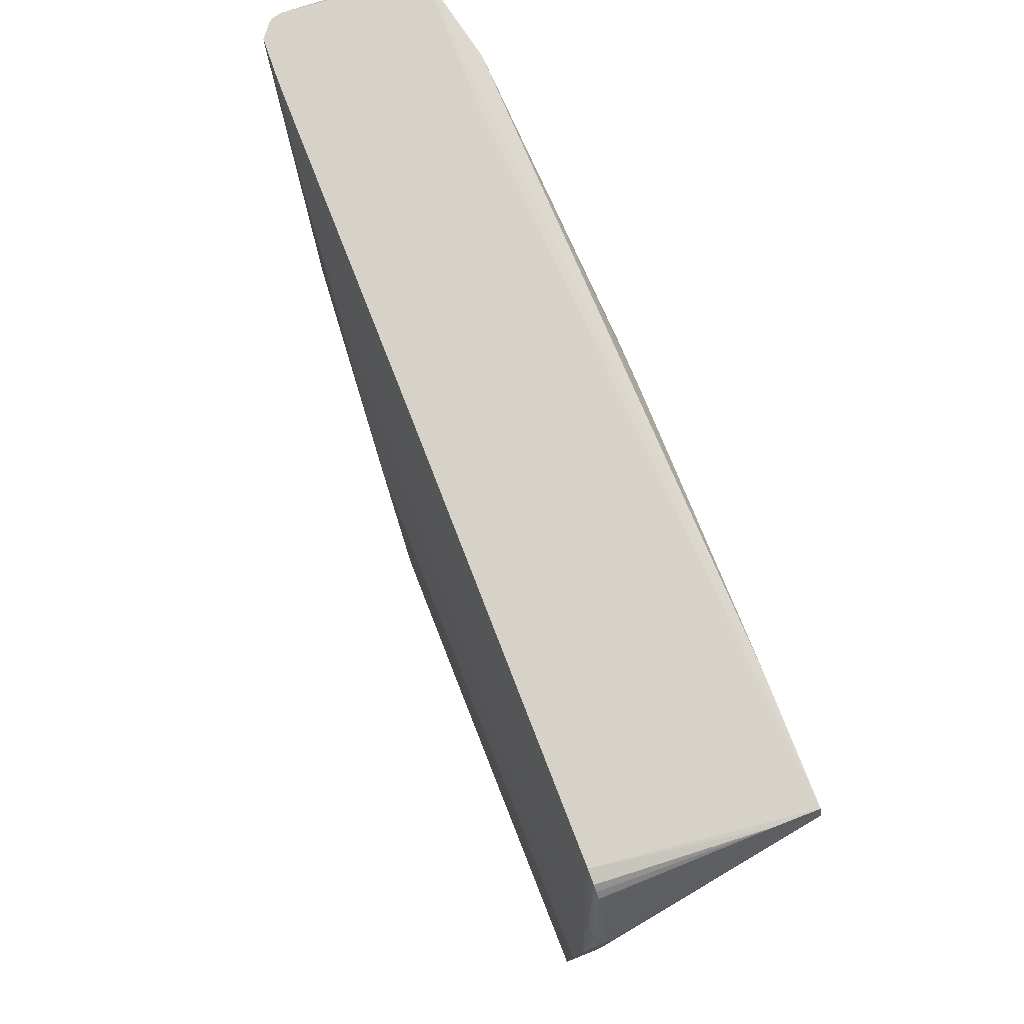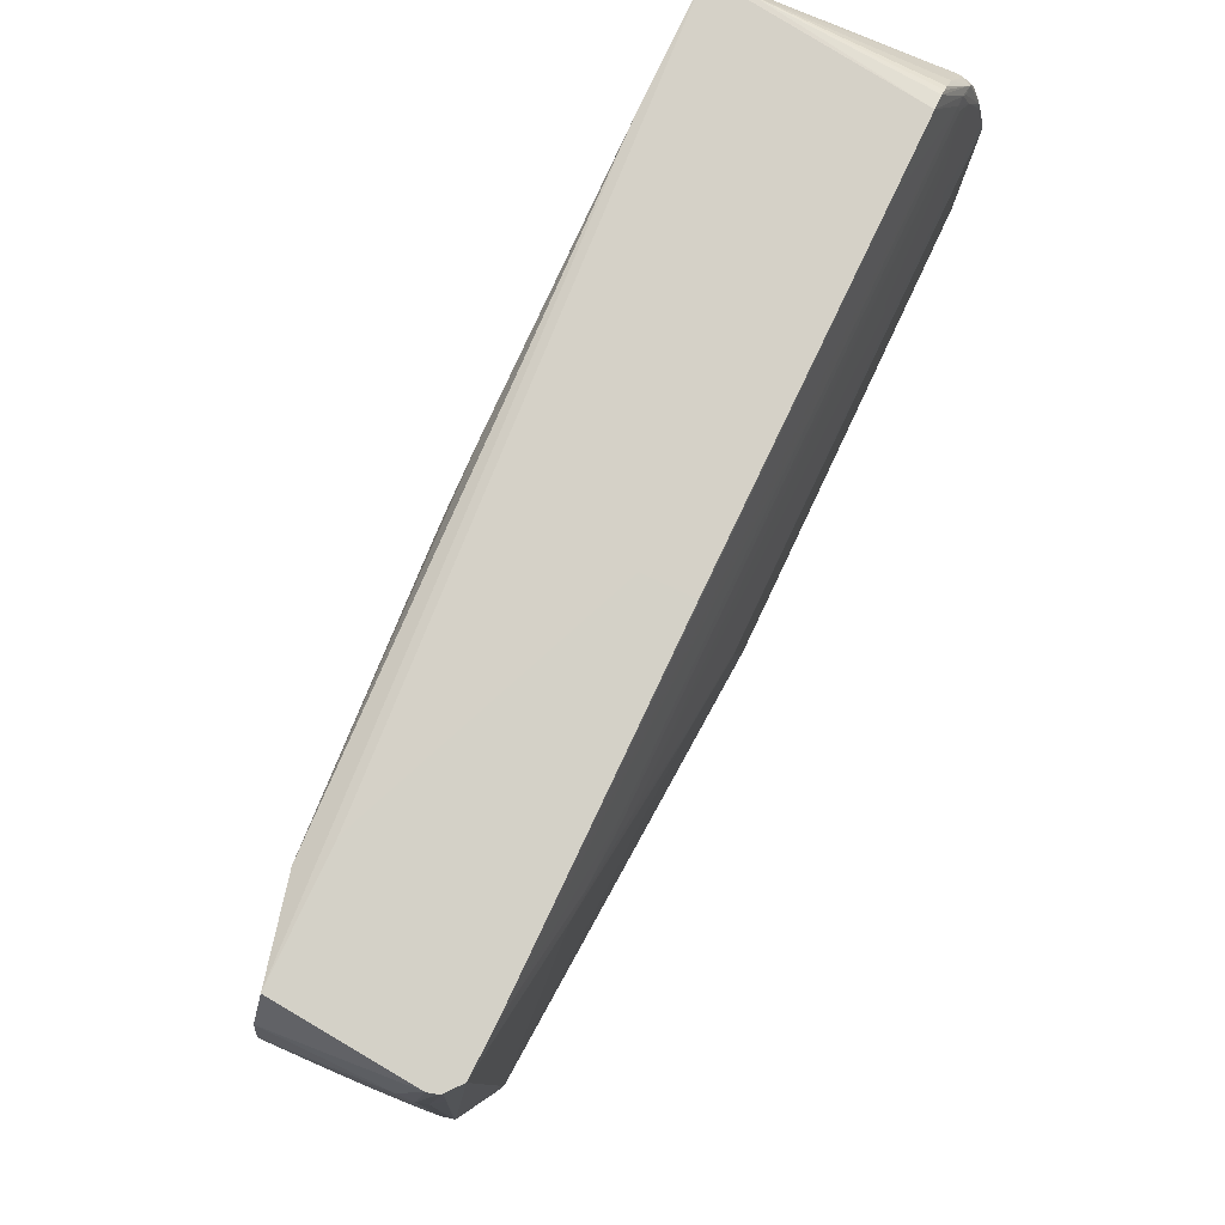
<metadata>
{"format":"obj","ext":"obj","renderer":"f3d","projection":"perspective","resolution":1024,"background":"white","views":[{"elev":77.5,"azim":-21.4,"up":"+Y"},{"elev":79.8,"azim":-154.6,"up":"+Y"}]}
</metadata>
<code>
v -0.05717 -0.03425 -0.02576
v -0.05848 -0.03382 -0.02576
v -0.05848 -0.0338 -0.02707
v -0.05848 -0.03378 -0.02839
v -0.05848 -0.03374 -0.02971
v -0.05735 -0.03364 -0.02971
v -0.04549 -0.03061 -0.04123
v -0.04549 -0.03071 -0.04019
v -0.04195 -0.03064 -0.0008663
v -0.04195 -0.03065 -6.216e-05
v -0.04195 -0.03066 0.0004385
v -0.05717 -0.03425 -0.006632
v -0.05918 -0.03325 -0.02971
v -0.05848 -0.03382 -0.006632
v -0.05877 -0.03359 -0.006632
v -0.05916 -0.03321 -0.03042
v -0.05848 -0.03343 -0.03064
v -0.05425 -0.03059 -0.0411
v -0.05324 -0.03061 -0.04123
v -0.04549 -0.03005 -0.04187
v -0.04363 -0.02856 -0.02919
v -0.04366 -0.02869 -0.02919
v -0.04405 -0.02987 -0.02919
v -0.04195 -0.03004 -0.006101
v -0.04195 -0.03019 -0.005297
v -0.04195 -0.03028 -0.004796
v -0.04195 -0.0304 -0.003491
v -0.04195 -0.03054 -0.002057
v -0.04195 -0.03061 0.001152
v -0.0447 -0.03056 0.02739
v -0.04467 -0.03058 0.02666
v -0.04538 -0.03065 0.02666
v -0.04538 -0.03058 0.02748
v -0.04669 -0.03068 0.02665
v -0.04982 -0.03063 0.0272
v -0.05344 -0.0306 0.0274
v -0.05344 -0.03058 0.02754
v -0.05918 -0.03325 -0.006632
v -0.06232 0.001192 -0.002892
v -0.05918 -0.0324 -0.03092
v -0.05918 -0.03109 -0.03224
v -0.05916 -0.02404 -0.03959
v -0.05787 -0.02687 -0.04104
v -0.05692 -0.02866 -0.04163
v -0.05672 -0.02942 -0.04127
v -0.05646 -0.02915 -0.04215
v -0.05596 -0.02964 -0.04163
v -0.05324 -0.03005 -0.04187
v -0.05052 -0.02944 -0.04216
v -0.04549 -0.02938 -0.04217
v -0.04195 -0.01414 -0.02721
v -0.04195 -0.01514 -0.02665
v -0.04195 -0.01746 -0.02514
v -0.04195 -0.01811 -0.0247
v -0.04195 -0.01869 -0.02429
v -0.04195 -0.01903 -0.02404
v -0.04195 -0.01944 -0.0237
v -0.04195 -0.01969 -0.02348
v -0.04195 -0.0208 -0.02244
v -0.04195 -0.02239 -0.02091
v -0.04195 -0.02302 -0.02026
v -0.04195 -0.02343 -0.01976
v -0.04195 -0.02367 -0.01945
v -0.04195 -0.02415 -0.0188
v -0.04195 -0.02485 -0.01785
v -0.04195 -0.02572 -0.01664
v -0.04195 -0.02641 -0.0156
v -0.04195 -0.02676 -0.01494
v -0.04195 -0.02805 -0.01228
v -0.04195 -0.02831 -0.01171
v -0.04195 -0.02847 -0.01134
v -0.04195 -0.02898 -0.009993
v -0.04195 -0.02919 -0.009264
v -0.04195 -0.02957 -0.007914
v -0.04195 -0.03054 0.001986
v -0.04195 -0.03048 0.002737
v -0.04195 -0.03032 0.004368
v -0.04195 -0.03013 0.005681
v -0.04195 -0.02981 0.006986
v -0.04195 -0.02925 0.009057
v -0.04195 -0.02914 0.009459
v -0.04195 -0.02906 0.009717
v -0.04195 -0.02864 0.01092
v -0.04453 -0.02991 0.02789
v -0.04457 -0.0295 0.02899
v -0.04538 -0.02968 0.02921
v -0.04538 -0.03034 0.02814
v -0.04549 -0.03035 0.02815
v -0.04669 -0.03039 0.0282
v -0.04549 -0.03058 0.02749
v -0.04669 -0.03058 0.02754
v -0.04982 -0.03048 0.02795
v -0.05344 -0.03043 0.02809
v -0.05344 -0.03039 0.0282
v -0.06232 0.002859 0.03456
v -0.06232 0.001192 0.008935
v -0.06234 0.01994 -0.00664
v -0.06228 0.01994 -0.007413
v -0.05918 -0.02331 -0.03962
v -0.05918 -0.02453 -0.03878
v -0.05918 -0.02585 -0.03747
v -0.05883 -0.02331 -0.04028
v -0.05817 -0.02331 -0.04133
v -0.05732 -0.02594 -0.0418
v -0.05658 -0.02829 -0.04217
v -0.05667 -0.0102 -0.04294
v -0.05574 -0.01274 -0.04294
v -0.05506 -0.01414 -0.04294
v -0.05445 -0.01537 -0.04294
v -0.05266 -0.01807 -0.04294
v -0.05184 -0.01929 -0.04294
v -0.05058 -0.02065 -0.04294
v -0.04929 -0.02198 -0.04294
v -0.04798 -0.02329 -0.04294
v -0.04659 -0.0245 -0.04294
v -0.04549 -0.02526 -0.04294
v -0.05558 -0.02928 -0.04217
v -0.05447 -0.0294 -0.04216
v -0.05324 -0.02938 -0.04217
v -0.04195 -0.009436 -0.02919
v -0.04195 -0.009714 -0.02913
v -0.04195 -0.01297 -0.02773
v -0.04195 -0.01322 -0.02762
v -0.04195 -0.02814 0.01208
v -0.04195 -0.02745 0.01354
v -0.04195 -0.02654 0.01541
v -0.04195 -0.02604 0.01617
v -0.04195 -0.02544 0.01702
v -0.04195 -0.02383 0.01925
v -0.04447 -0.02864 0.02937
v -0.04459 -0.02826 0.03009
v -0.04538 -0.02913 0.02987
v -0.04549 -0.0297 0.02921
v -0.04669 -0.02974 0.02924
v -0.05344 -0.02974 0.02924
v -0.05344 -0.02917 0.0299
v -0.05344 -0.02851 0.03021
v -0.05344 -0.02725 0.03059
v -0.04669 -0.02725 0.03059
v -0.04549 -0.02725 0.03053
v -0.04538 -0.02725 0.03053
v -0.05938 0.005068 0.03456
v -0.06232 0.02019 0.03456
v -0.06232 0.02026 0.02797
v -0.06232 0.02027 0.02699
v -0.06232 0.02027 0.0201
v -0.06232 0.0202 -0.006108
v -0.06185 0.02234 -0.01266
v -0.06181 0.02218 -0.01348
v -0.06181 0.02184 -0.01348
v -0.05918 -0.022 -0.03963
v -0.05795 0.0002665 -0.04294
v -0.06046 0.02844 -0.0278
v -0.05732 -0.02331 -0.042
v -0.0579 -0.001023 -0.04294
v -0.0579 -0.001103 -0.04294
v -0.0578 -0.002551 -0.04294
v -0.05772 -0.003649 -0.04294
v -0.05758 -0.004965 -0.04294
v -0.05724 -0.007584 -0.04294
v -0.05701 -0.00896 -0.04294
v -0.05455 -0.02935 -0.04217
v -0.04549 0.00819 -0.04294
v -0.04195 0.009162 -0.02919
v -0.04195 -0.02317 0.02005
v -0.04195 -0.02261 0.0207
v -0.04195 -0.02153 0.02174
v -0.04195 -0.01993 0.02327
v -0.04195 -0.01927 0.02382
v -0.04195 -0.01842 0.02448
v -0.04195 -0.01638 0.02585
v -0.04195 -0.01572 0.02629
v -0.04195 -0.01545 0.02646
v -0.04195 -0.01436 0.0271
v -0.04195 -0.01282 0.0278
v -0.04195 -0.01026 0.02888
v -0.04195 -0.008894 0.02933
v -0.04451 -0.02725 0.03018
v -0.04538 -0.02847 0.03018
v -0.04195 -0.0137 0.02742
v -0.04549 -0.02848 0.03018
v -0.04669 -0.02917 0.0299
v -0.04549 -0.02914 0.02987
v -0.04982 -0.0294 0.02965
v -0.04982 -0.02877 0.03009
v -0.04669 -0.02851 0.03021
v -0.04538 -0.02594 0.0306
v -0.05938 0.02709 0.03456
v -0.04195 0.03174 0.03188
v -0.0621 0.02125 0.03456
v -0.06211 0.02125 0.03322
v -0.06211 0.02125 0.03191
v -0.06212 0.02125 0.02797
v -0.06213 0.02125 0.0201
v -0.0621 0.02125 -0.008733
v -0.06188 0.02246 0.0201
v -0.06174 0.0231 0.01879
v -0.061 0.0265 -0.0205
v -0.06048 0.02859 -0.02707
v -0.06046 0.02853 -0.0278
v -0.05918 0.00819 -0.03963
v -0.05789 0.00155 -0.04294
v -0.05917 0.03305 -0.03964
v -0.05818 0.0265 -0.04132
v -0.04549 0.02537 -0.04294
v -0.04195 0.01076 -0.02868
v -0.04549 0.02982 -0.04217
v -0.04362 0.03257 -0.0324
v -0.04195 -0.006215 0.02996
v -0.04195 -0.004965 0.03024
v -0.04195 -0.003649 0.03045
v -0.04195 -0.002333 0.03056
v -0.04195 -0.001023 0.03064
v -0.05938 0.0301 0.03272
v -0.0598 0.02704 0.03456
v -0.04195 0.03258 0.03145
v -0.04549 0.03258 0.03145
v -0.06187 0.02242 0.03059
v -0.06172 0.02299 0.03456
v -0.06172 0.02301 0.03452
v -0.06126 0.02518 0.03322
v -0.06174 0.02309 0.02928
v -0.06188 0.02245 0.02797
v -0.06129 0.02518 0.02928
v -0.06158 0.02387 0.01879
v -0.06069 0.02783 -0.0205
v -0.06069 0.02781 -0.02184
v -0.06049 0.02861 -0.02576
v -0.061 0.02649 0.02797
v -0.06069 0.02781 -0.006632
v -0.05937 0.03305 -0.03494
v -0.05934 0.03305 -0.03626
v -0.05919 0.03332 -0.03888
v -0.05917 0.03332 -0.03962
v -0.05917 0.03174 -0.03963
v -0.05753 0.005399 -0.04294
v -0.05731 0.0265 -0.04198
v -0.05818 0.03332 -0.04085
v -0.04558 0.02534 -0.04294
v -0.05528 0.0298 -0.04217
v -0.05455 0.02982 -0.04217
v -0.05324 0.02982 -0.04217
v -0.04195 0.01207 -0.02818
v -0.05717 0.03332 -0.04121
v -0.04549 0.03332 -0.04019
v -0.04195 0.02842 -0.01137
v -0.04195 0.02792 -0.01265
v -0.04195 0.02741 -0.01376
v -0.04195 0.02717 -0.01417
v -0.04195 0.02619 -0.01583
v -0.04195 0.02558 -0.01681
v -0.04195 0.02493 -0.01783
v -0.04195 0.02447 -0.01848
v -0.04195 0.02347 -0.01963
v -0.04195 0.02201 -0.0213
v -0.04195 0.02137 -0.02196
v -0.04195 0.02071 -0.02259
v -0.04195 0.01994 -0.02322
v -0.04195 0.01885 -0.0241
v -0.04195 0.01777 -0.02496
v -0.04195 0.01711 -0.02545
v -0.04195 0.01607 -0.02609
v -0.04195 0.01541 -0.02646
v -0.04195 0.01288 -0.02783
v -0.04195 0.03258 0.02063
v -0.04195 0.03061 -0.002186
v -0.04195 0.03046 -0.003491
v -0.04195 0.02988 -0.006655
v -0.04195 0.02969 -0.007671
v -0.04195 0.02938 -0.008726
v -0.04195 0.02892 -0.01003
v -0.05942 0.03006 0.03273
v -0.05938 0.03174 0.03156
v -0.06068 0.02637 0.03456
v -0.0598 0.02766 0.03417
v -0.06058 0.02742 0.03404
v -0.05938 0.03293 0.02928
v -0.04549 0.03332 -0.02959
v -0.05513 0.03332 -0.00664
v -0.05938 0.03264 0.03052
v -0.05938 0.03223 0.03105
v -0.06151 0.02387 0.03456
v -0.06152 0.02387 0.03452
v -0.06098 0.02649 0.03322
v -0.06099 0.02649 0.03191
v -0.06128 0.02518 0.03059
v -0.06099 0.02649 0.03059
v -0.061 0.02649 0.02928
v -0.06049 0.02862 -0.01397
v -0.06049 0.02861 -0.0205
v -0.06069 0.02781 0.03059
v -0.0593 0.03332 -0.03317
v -0.0593 0.03332 -0.03494
v -0.05928 0.03332 -0.03626
v -0.06049 0.02862 0.009618
v -0.06049 0.02861 0.03191
v -0.05946 0.03266 0.02242
v -0.05739 0.006709 -0.04294
v -0.05793 0.03332 -0.04101
v -0.05656 0.02854 -0.04217
v -0.04709 0.02424 -0.04294
v -0.04834 0.02312 -0.04294
v -0.04914 0.02238 -0.04294
v -0.04992 0.02162 -0.04294
v -0.06111 0.02518 0.03456
v -0.06048 0.02856 0.03267
v -0.06062 0.02783 0.03315
v -0.06112 0.02518 0.03452
v -0.05927 0.03332 -0.00664
v -0.05938 0.03294 0.02404
v -0.06069 0.02781 0.03191
v -0.0572 0.008018 -0.04294
v -0.05104 0.0204 -0.04294
v -0.05275 0.01811 -0.04294
v -0.05391 0.01639 -0.04293
v -0.05529 0.01383 -0.04293
v -0.05561 0.01312 -0.04293
v -0.05592 0.0123 -0.04293
v -0.05694 0.009268 -0.04293
v -0.05716 0.00819 -0.04294
v -0.05297 0.01772 -0.04294
f 1 2 3
f 1 3 4
f 1 4 5
f 1 5 6
f 1 6 7
f 1 7 8
f 1 8 9
f 1 9 10
f 1 10 11
f 1 11 12
f 1 12 14
f 1 14 2
f 2 13 3
f 2 14 15
f 2 15 13
f 3 13 4
f 4 13 5
f 5 13 16
f 5 16 17
f 5 17 18
f 5 18 19
f 5 19 7
f 5 7 6
f 7 19 48
f 7 48 20
f 7 20 21
f 7 21 22
f 7 22 23
f 7 23 24
f 7 24 25
f 7 25 26
f 7 26 27
f 7 27 8
f 8 27 28
f 8 28 9
f 9 28 27
f 9 27 26
f 9 26 25
f 9 25 24
f 9 24 74
f 9 74 73
f 9 73 72
f 9 72 71
f 9 71 70
f 9 70 69
f 9 69 68
f 9 68 67
f 9 67 66
f 9 66 65
f 9 65 64
f 9 64 63
f 9 63 62
f 9 62 61
f 9 61 60
f 9 60 59
f 9 59 58
f 9 58 57
f 9 57 56
f 9 56 55
f 9 55 54
f 9 54 53
f 9 53 52
f 9 52 51
f 9 51 123
f 9 123 122
f 9 122 121
f 9 121 120
f 9 120 164
f 9 164 206
f 9 206 243
f 9 243 264
f 9 264 263
f 9 263 262
f 9 262 261
f 9 261 260
f 9 260 259
f 9 259 258
f 9 258 257
f 9 257 256
f 9 256 255
f 9 255 254
f 9 254 253
f 9 253 252
f 9 252 251
f 9 251 250
f 9 250 249
f 9 249 248
f 9 248 247
f 9 247 246
f 9 246 271
f 9 271 270
f 9 270 269
f 9 269 268
f 9 268 267
f 9 267 266
f 9 266 265
f 9 265 216
f 9 216 189
f 9 189 213
f 9 213 212
f 9 212 211
f 9 211 210
f 9 210 209
f 9 209 177
f 9 177 176
f 9 176 175
f 9 175 180
f 9 180 174
f 9 174 173
f 9 173 172
f 9 172 171
f 9 171 170
f 9 170 169
f 9 169 168
f 9 168 167
f 9 167 166
f 9 166 165
f 9 165 129
f 9 129 128
f 9 128 127
f 9 127 126
f 9 126 125
f 9 125 124
f 9 124 83
f 9 83 82
f 9 82 81
f 9 81 80
f 9 80 79
f 9 79 78
f 9 78 77
f 9 77 76
f 9 76 75
f 9 75 29
f 9 29 11
f 9 11 10
f 11 29 30
f 11 30 31
f 11 31 12
f 12 31 30
f 12 30 32
f 12 32 33
f 12 33 34
f 12 34 35
f 12 35 36
f 12 36 37
f 12 37 14
f 13 15 38
f 13 38 96
f 13 96 39
f 13 39 16
f 14 37 15
f 15 37 38
f 16 40 41
f 16 41 42
f 16 42 43
f 16 43 44
f 16 44 45
f 16 45 46
f 16 46 47
f 16 47 17
f 16 39 40
f 17 47 18
f 18 47 46
f 18 46 48
f 18 48 19
f 20 48 49
f 20 49 50
f 20 50 51
f 20 51 52
f 20 52 53
f 20 53 54
f 20 54 55
f 20 55 56
f 20 56 21
f 21 56 57
f 21 57 58
f 21 58 59
f 21 59 60
f 21 60 61
f 21 61 62
f 21 62 63
f 21 63 64
f 21 64 65
f 21 65 66
f 21 66 67
f 21 67 68
f 21 68 69
f 21 69 70
f 21 70 71
f 21 71 72
f 21 72 22
f 22 72 73
f 22 73 23
f 23 73 74
f 23 74 24
f 29 75 30
f 30 33 32
f 30 75 76
f 30 76 77
f 30 77 78
f 30 78 79
f 30 79 80
f 30 80 81
f 30 81 82
f 30 82 83
f 30 83 84
f 30 84 85
f 30 85 86
f 30 86 87
f 30 87 88
f 30 88 33
f 33 88 89
f 33 89 90
f 33 90 91
f 33 91 34
f 34 91 35
f 35 91 36
f 36 91 37
f 37 91 92
f 37 92 93
f 37 93 38
f 38 93 94
f 38 94 95
f 38 95 96
f 39 96 97
f 39 97 98
f 39 98 99
f 39 99 42
f 39 42 100
f 39 100 101
f 39 101 41
f 39 41 40
f 41 101 42
f 42 99 102
f 42 102 103
f 42 103 43
f 42 101 100
f 43 103 104
f 43 104 46
f 43 46 44
f 44 46 45
f 46 104 105
f 46 105 106
f 46 106 107
f 46 107 108
f 46 108 109
f 46 109 110
f 46 110 111
f 46 111 112
f 46 112 113
f 46 113 114
f 46 114 115
f 46 115 116
f 46 116 117
f 46 117 48
f 48 117 118
f 48 118 119
f 48 119 49
f 49 119 50
f 50 119 116
f 50 116 120
f 50 120 121
f 50 121 122
f 50 122 123
f 50 123 51
f 83 124 84
f 84 124 125
f 84 125 126
f 84 126 85
f 85 126 127
f 85 127 128
f 85 128 129
f 85 129 130
f 85 130 131
f 85 131 132
f 85 132 86
f 86 133 87
f 86 132 133
f 87 133 88
f 88 133 89
f 89 94 93
f 89 93 92
f 89 92 91
f 89 91 90
f 89 133 134
f 89 134 135
f 89 135 94
f 94 135 95
f 95 135 136
f 95 136 137
f 95 137 138
f 95 138 139
f 95 139 140
f 95 140 141
f 95 141 142
f 95 142 188
f 95 188 215
f 95 215 274
f 95 274 305
f 95 305 282
f 95 282 219
f 95 219 190
f 95 190 143
f 95 143 97
f 95 97 96
f 97 143 144
f 97 144 145
f 97 145 146
f 97 146 147
f 97 147 148
f 97 148 149
f 97 149 98
f 98 149 150
f 98 150 99
f 99 151 152
f 99 152 102
f 99 150 153
f 99 153 151
f 102 152 103
f 103 154 104
f 103 152 155
f 103 155 156
f 103 156 157
f 103 157 158
f 103 158 154
f 104 154 105
f 105 158 159
f 105 159 160
f 105 160 161
f 105 161 106
f 105 154 158
f 106 161 160
f 106 160 159
f 106 159 158
f 106 158 157
f 106 157 156
f 106 156 155
f 106 155 152
f 106 152 202
f 106 202 236
f 106 236 298
f 106 298 312
f 106 312 320
f 106 320 321
f 106 321 314
f 106 314 313
f 106 313 304
f 106 304 303
f 106 303 302
f 106 302 301
f 106 301 239
f 106 239 205
f 106 205 163
f 106 163 116
f 106 116 115
f 106 115 114
f 106 114 113
f 106 113 112
f 106 112 111
f 106 111 110
f 106 110 109
f 106 109 108
f 106 108 107
f 116 119 162
f 116 162 117
f 116 163 164
f 116 164 120
f 117 162 118
f 118 162 119
f 129 165 130
f 130 165 166
f 130 166 167
f 130 167 168
f 130 168 169
f 130 169 170
f 130 170 171
f 130 171 172
f 130 172 173
f 130 173 174
f 130 174 131
f 131 175 176
f 131 176 177
f 131 177 178
f 131 178 141
f 131 141 179
f 131 179 132
f 131 174 180
f 131 180 175
f 132 179 181
f 132 181 182
f 132 182 183
f 132 183 133
f 133 183 134
f 134 183 182
f 134 182 184
f 134 184 135
f 135 184 136
f 136 184 182
f 136 182 185
f 136 185 137
f 137 185 186
f 137 186 139
f 137 139 138
f 139 186 181
f 139 181 140
f 140 181 141
f 141 187 142
f 141 181 179
f 141 178 187
f 142 187 189
f 142 189 188
f 143 190 191
f 143 191 192
f 143 192 193
f 143 193 144
f 144 193 145
f 145 194 146
f 145 193 194
f 146 194 147
f 147 195 148
f 147 194 196
f 147 196 197
f 147 197 198
f 147 198 195
f 148 198 199
f 148 199 200
f 148 200 149
f 148 195 198
f 149 200 153
f 149 153 150
f 151 201 152
f 151 153 200
f 151 200 201
f 152 201 203
f 152 203 204
f 152 204 202
f 163 205 164
f 164 205 207
f 164 207 208
f 164 208 206
f 177 209 178
f 178 209 210
f 178 210 211
f 178 211 212
f 178 212 213
f 178 213 187
f 181 186 182
f 182 186 185
f 187 213 189
f 188 214 215
f 188 189 216
f 188 216 217
f 188 217 214
f 190 218 191
f 190 219 220
f 190 220 221
f 190 221 222
f 190 222 218
f 191 218 192
f 192 218 222
f 192 222 223
f 192 223 193
f 193 223 194
f 194 223 196
f 196 223 197
f 197 223 222
f 197 222 224
f 197 224 225
f 197 225 198
f 198 226 227
f 198 227 228
f 198 228 199
f 198 225 229
f 198 229 230
f 198 230 226
f 199 228 231
f 199 231 232
f 199 232 233
f 199 233 234
f 199 234 200
f 200 234 203
f 200 203 235
f 200 235 201
f 201 235 203
f 202 204 237
f 202 237 236
f 203 234 238
f 203 238 204
f 204 238 237
f 205 239 240
f 205 240 241
f 205 241 242
f 205 242 207
f 206 208 243
f 207 242 244
f 207 244 245
f 207 245 208
f 208 246 247
f 208 247 248
f 208 248 249
f 208 249 250
f 208 250 251
f 208 251 252
f 208 252 253
f 208 253 254
f 208 254 255
f 208 255 256
f 208 256 257
f 208 257 258
f 208 258 259
f 208 259 260
f 208 260 261
f 208 261 262
f 208 262 263
f 208 263 264
f 208 264 243
f 208 245 265
f 208 265 266
f 208 266 267
f 208 267 268
f 208 268 269
f 208 269 270
f 208 270 271
f 208 271 246
f 214 272 215
f 214 217 273
f 214 273 272
f 215 272 275
f 215 275 276
f 215 276 274
f 216 277 217
f 216 265 245
f 216 245 278
f 216 278 279
f 216 279 277
f 217 277 280
f 217 280 281
f 217 281 273
f 219 282 283
f 219 283 284
f 219 284 220
f 220 284 221
f 221 284 285
f 221 285 286
f 221 286 222
f 222 286 224
f 224 286 285
f 224 285 287
f 224 287 288
f 224 288 229
f 224 229 225
f 226 230 289
f 226 289 290
f 226 290 228
f 226 228 227
f 228 290 231
f 229 288 311
f 229 311 291
f 229 291 230
f 230 291 295
f 230 295 289
f 231 292 293
f 231 293 294
f 231 294 232
f 231 290 289
f 231 289 295
f 231 295 296
f 231 296 297
f 231 297 292
f 232 294 233
f 233 294 293
f 233 293 292
f 233 292 309
f 233 309 279
f 233 279 278
f 233 278 245
f 233 245 244
f 233 244 299
f 233 299 238
f 233 238 234
f 236 237 298
f 237 238 299
f 237 299 300
f 237 300 298
f 239 301 240
f 240 300 244
f 240 244 241
f 240 301 302
f 240 302 303
f 240 303 304
f 240 304 300
f 241 244 242
f 244 300 299
f 272 276 275
f 272 273 276
f 273 281 276
f 274 276 305
f 276 281 280
f 276 280 306
f 276 306 307
f 276 307 283
f 276 283 282
f 276 282 308
f 276 308 305
f 277 309 292
f 277 292 310
f 277 310 297
f 277 297 296
f 277 296 306
f 277 306 280
f 277 279 309
f 282 305 308
f 283 307 284
f 284 307 306
f 284 306 296
f 284 296 311
f 284 311 285
f 285 311 287
f 287 311 288
f 291 311 296
f 291 296 295
f 292 297 310
f 298 300 312
f 300 304 313
f 300 313 314
f 300 314 315
f 300 315 316
f 300 316 317
f 300 317 318
f 300 318 319
f 300 319 320
f 300 320 312
f 314 321 315
f 315 321 316
f 316 321 317
f 317 321 320
f 317 320 318
f 318 320 319

</code>
